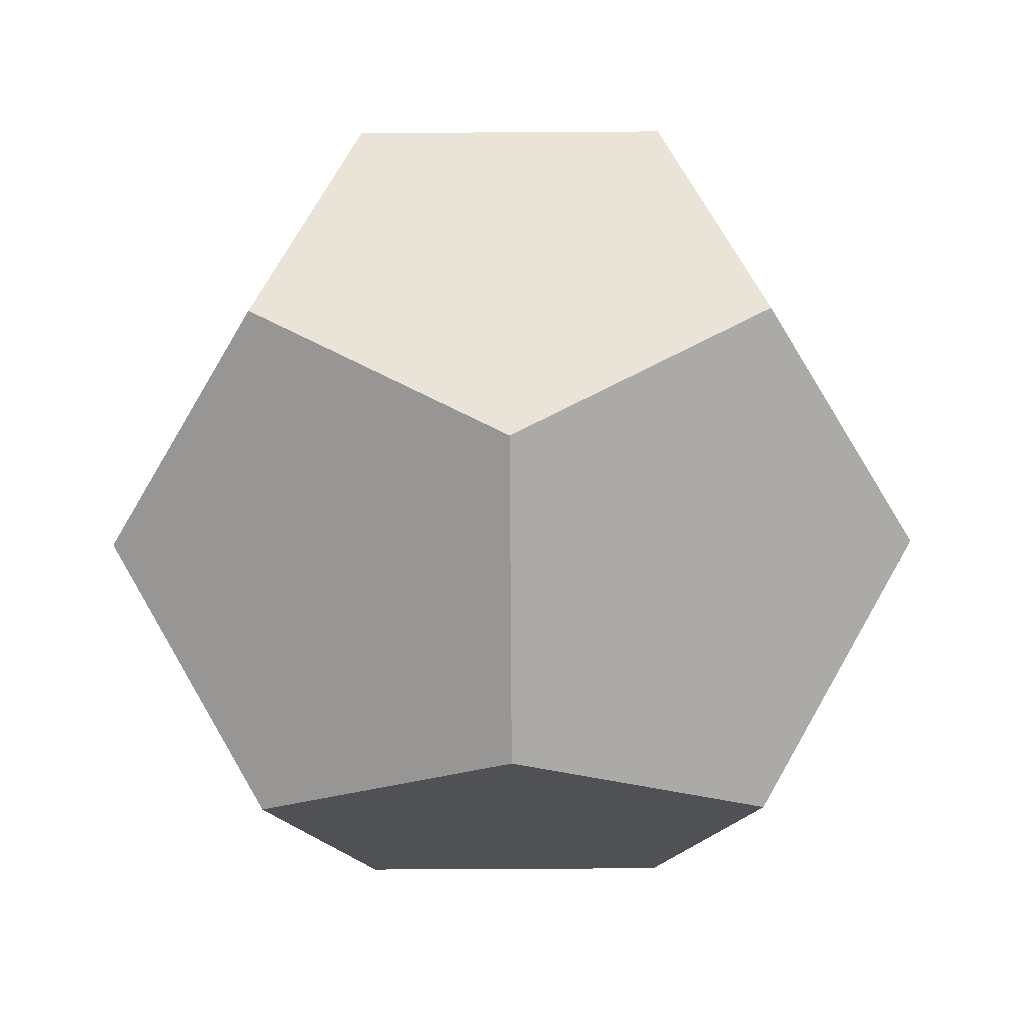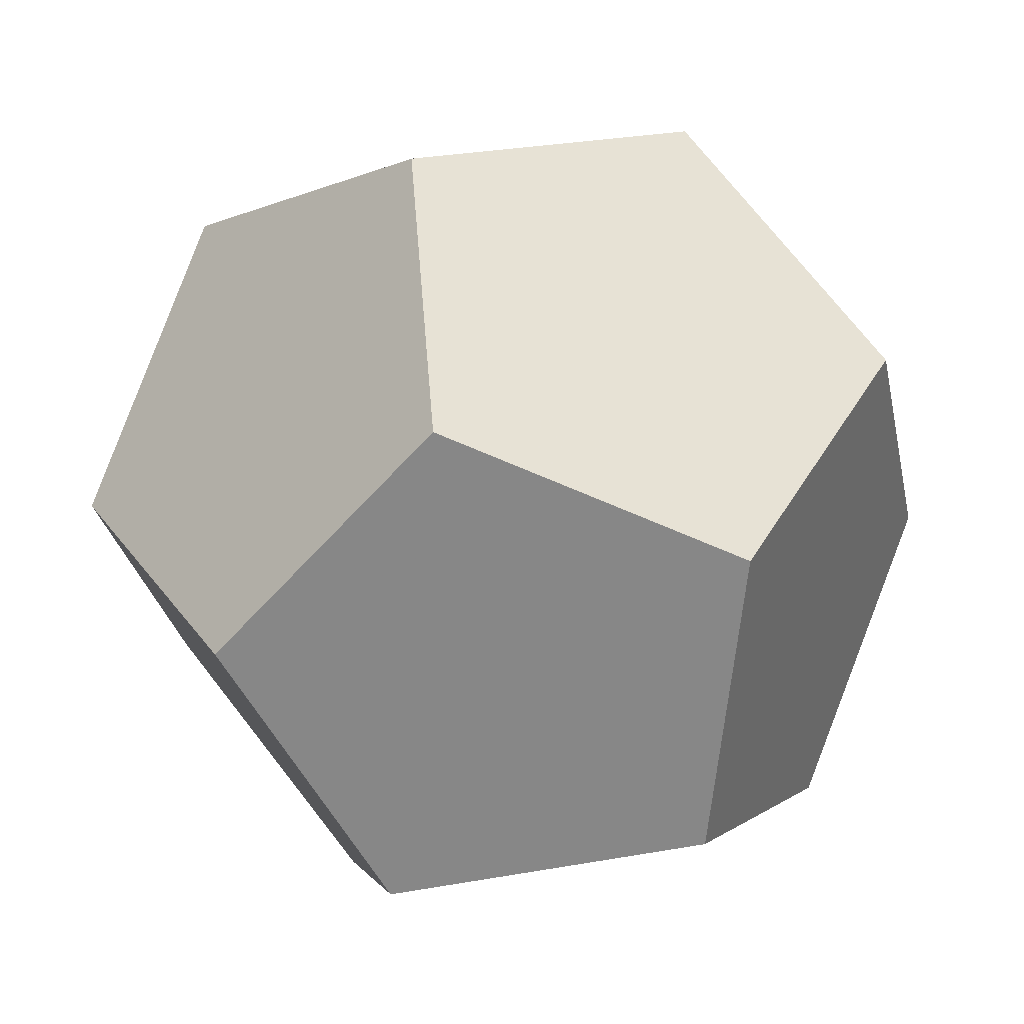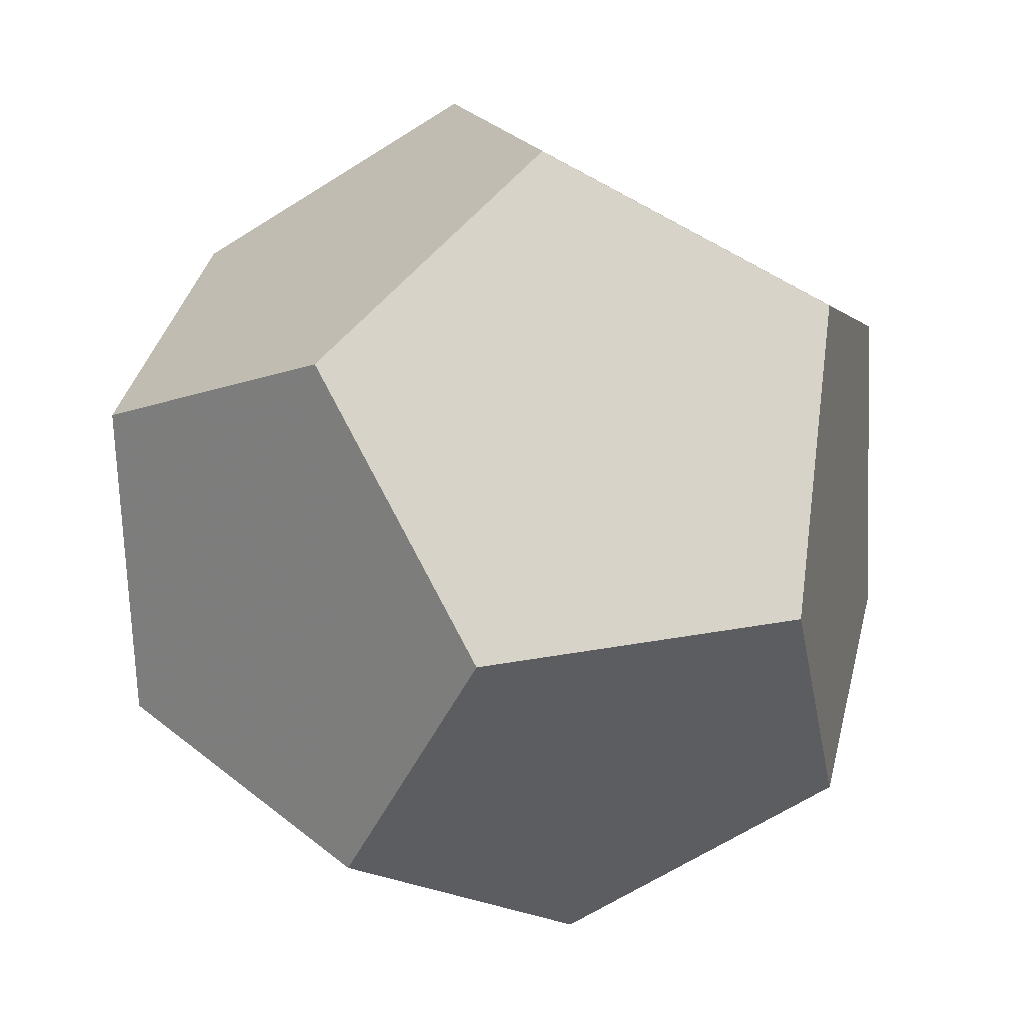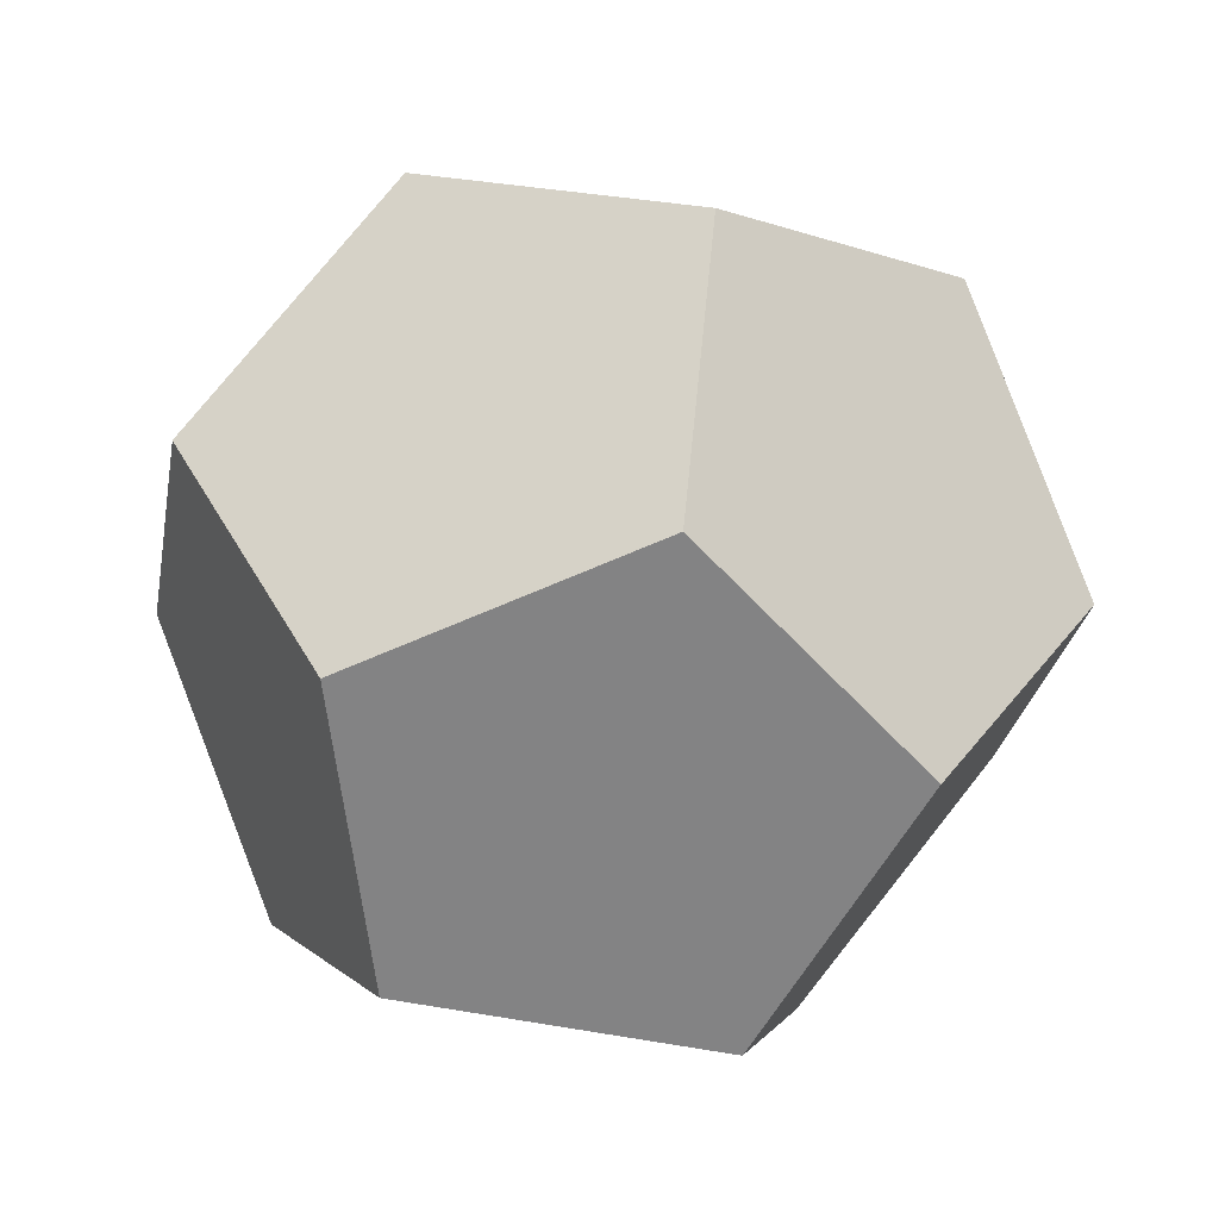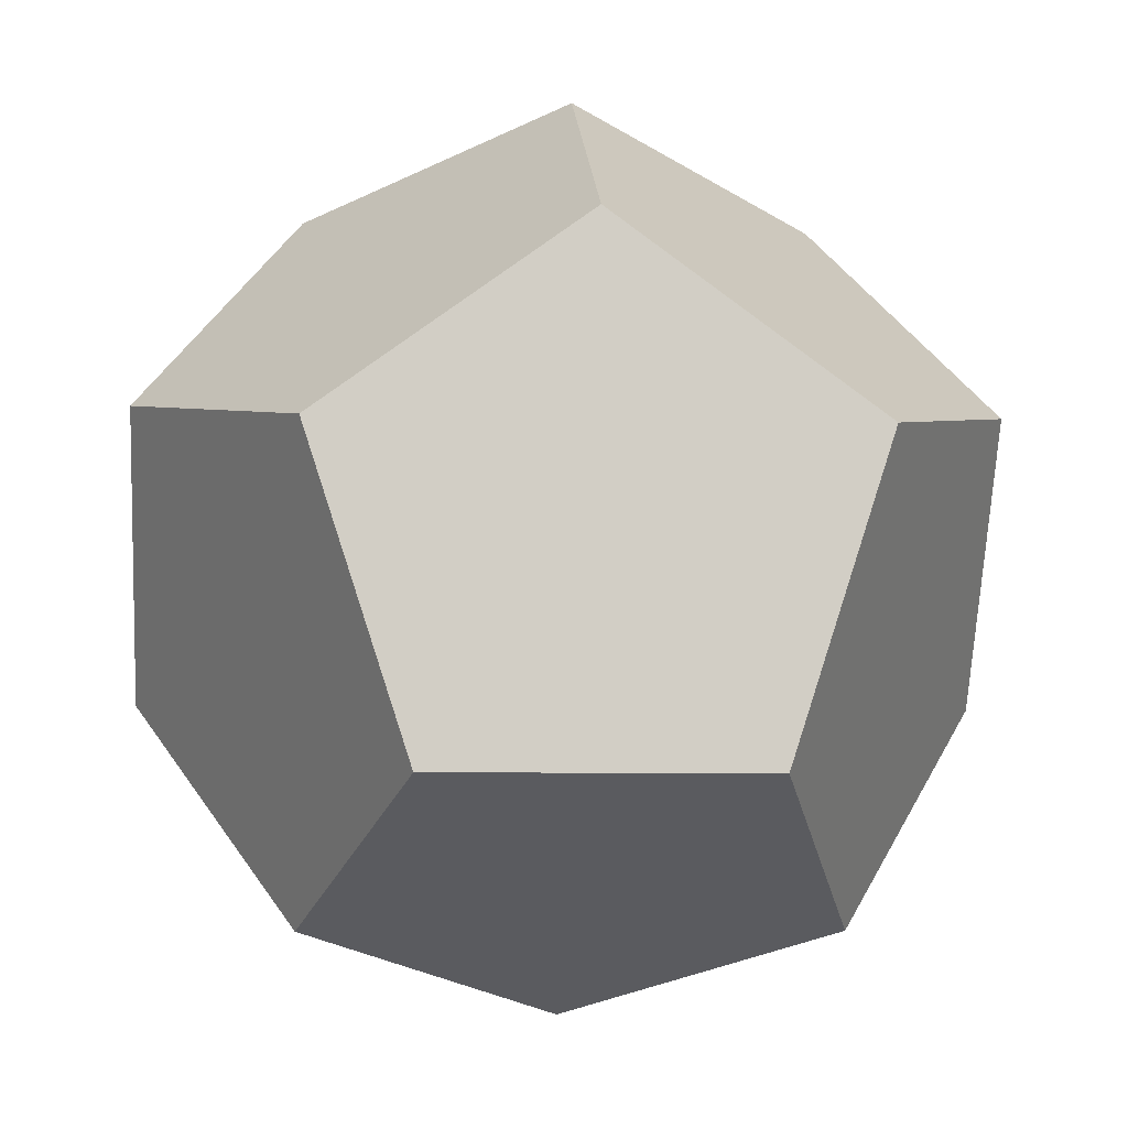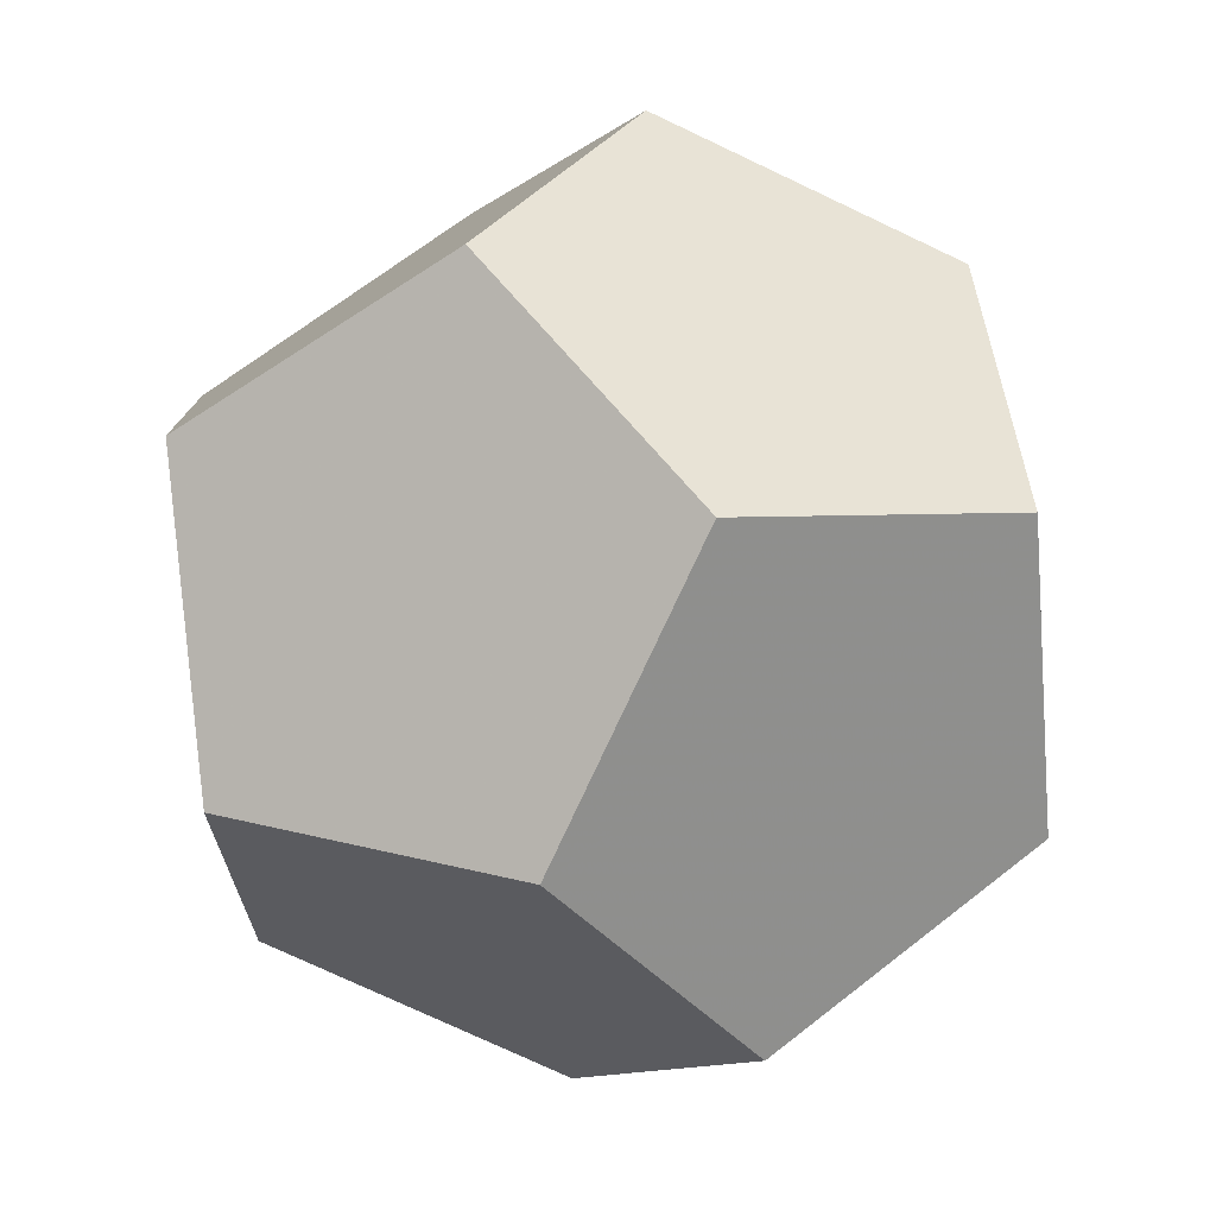
<metadata>
{"format":"obj","ext":"obj","renderer":"f3d","projection":"perspective","resolution":1024,"background":"white","views":[{"elev":-20.9,"azim":-12.1,"up":"+Y"},{"elev":26.6,"azim":2.5,"up":"+Z"},{"elev":13.2,"azim":105.5,"up":"+Z"},{"elev":-60.3,"azim":120.0,"up":"+Y"},{"elev":-61.5,"azim":-150.7,"up":"+Z"},{"elev":-45.3,"azim":158.0,"up":"+Z"}]}
</metadata>
<code>
v 0.254 0.8435 0.6082
v -0.492 0.8407 0.4438
v -0.7879 0.1849 0.7006
v -0.2247 -0.2176 1.024
v 0.4192 0.1894 0.9666
v 0.9081 -0.2024 0.5294
v 1.045 0.2096 -0.09913
v 0.6408 0.856 -0.05047
v 0.1338 0.8609 -0.6219
v -0.5663 0.8515 -0.3164
v -0.9081 0.2024 -0.5294
v -1.045 -0.2096 0.09913
v -0.6408 -0.856 0.05047
v -0.1338 -0.8609 0.6219
v 0.5663 -0.8515 0.3164
v 0.7879 -0.1849 -0.7006
v 0.2247 0.2176 -1.024
v -0.4192 -0.1894 -0.9666
v -0.254 -0.8435 -0.6082
v 0.492 -0.8407 -0.4438
f 1 2 3 4 5
f 1 5 6 7 8
f 1 8 9 10 2
f 2 10 11 12 3
f 3 12 13 14 4
f 14 15 6 5 4
f 8 7 16 17 9
f 10 9 17 18 11
f 12 11 18 19 13
f 14 13 19 20 15
f 6 15 20 16 7
f 17 16 20 19 18

</code>
